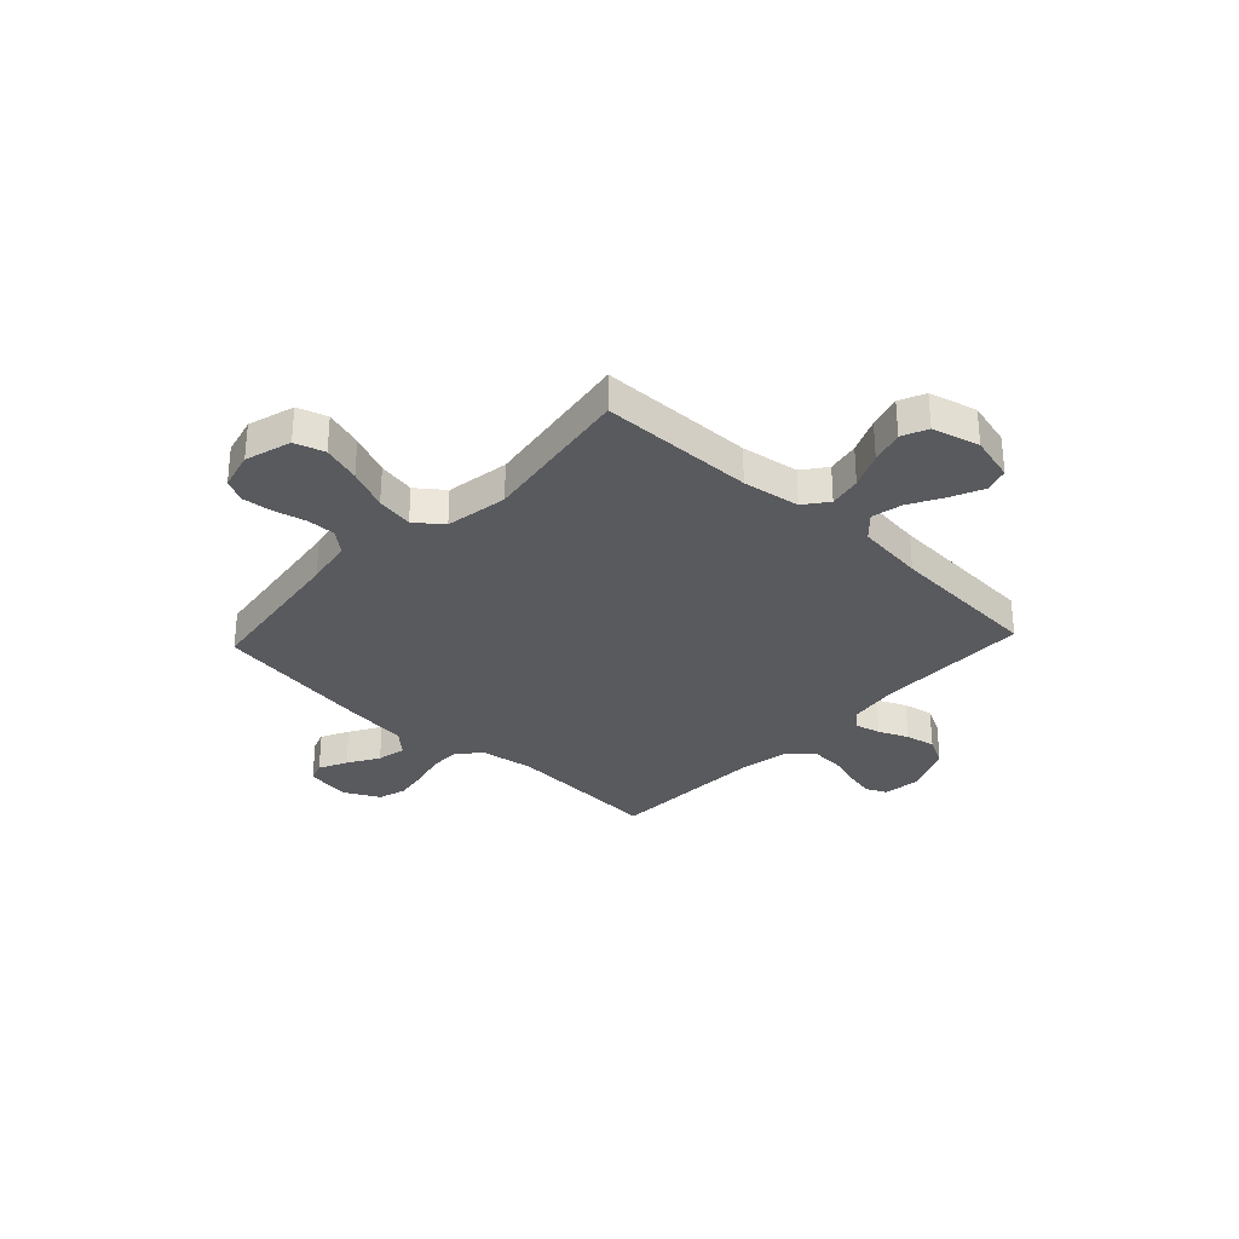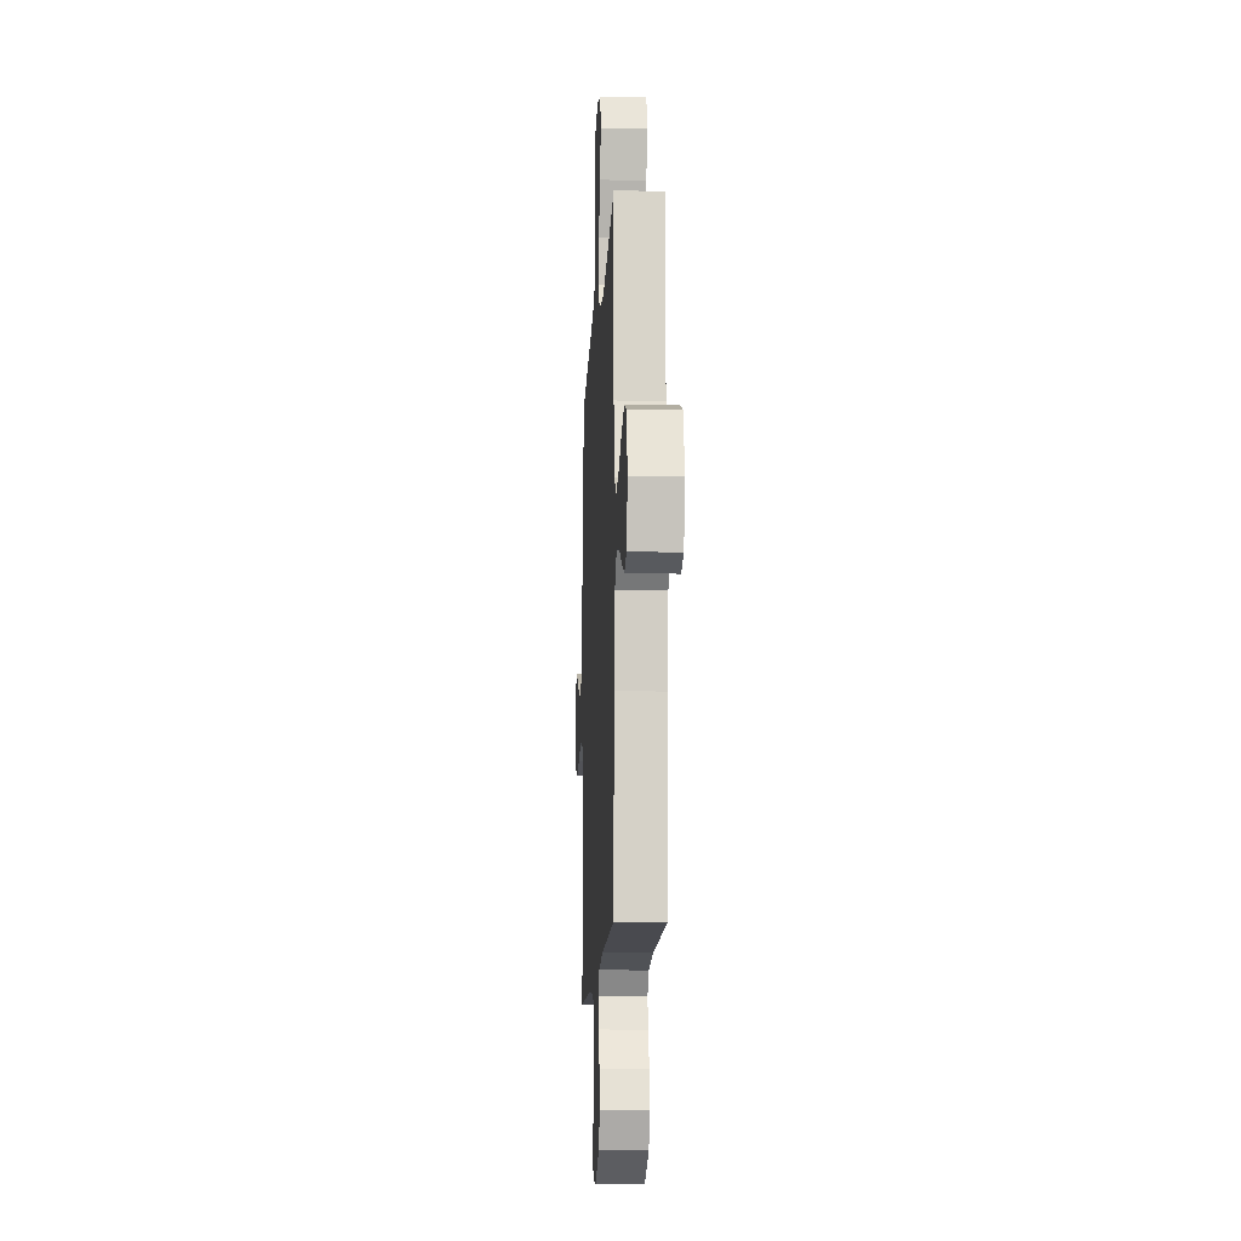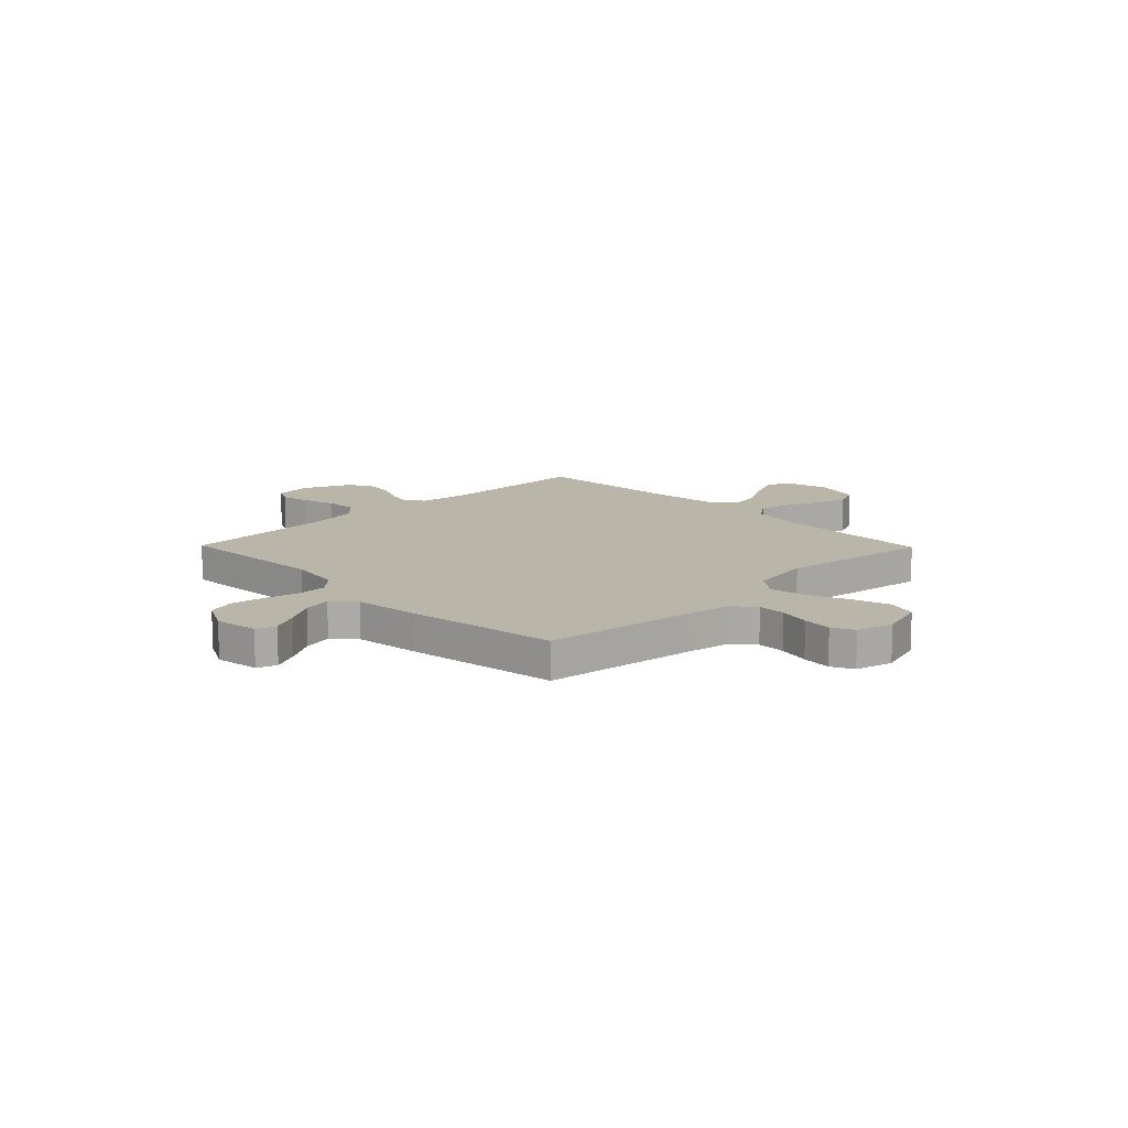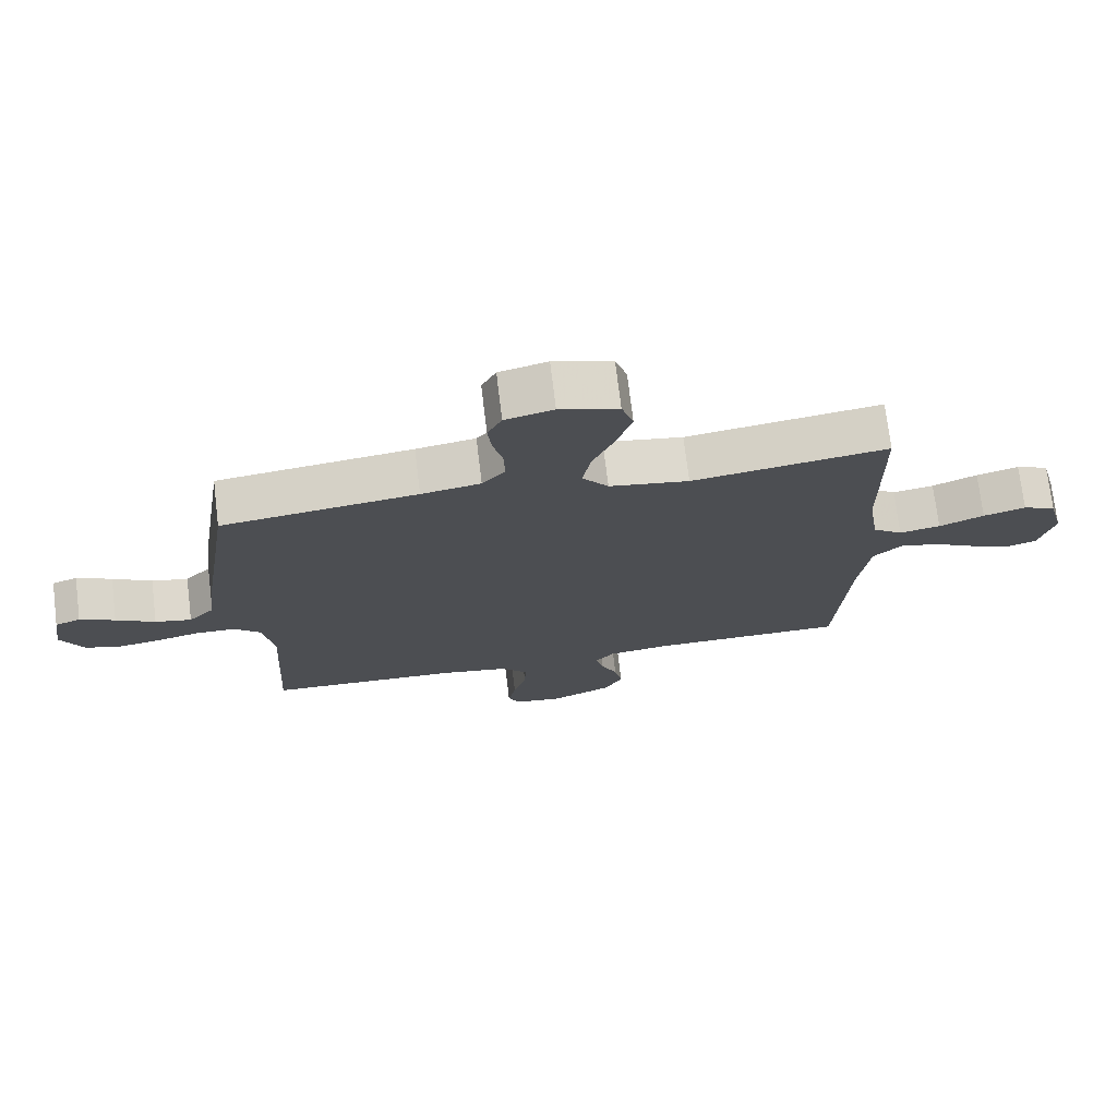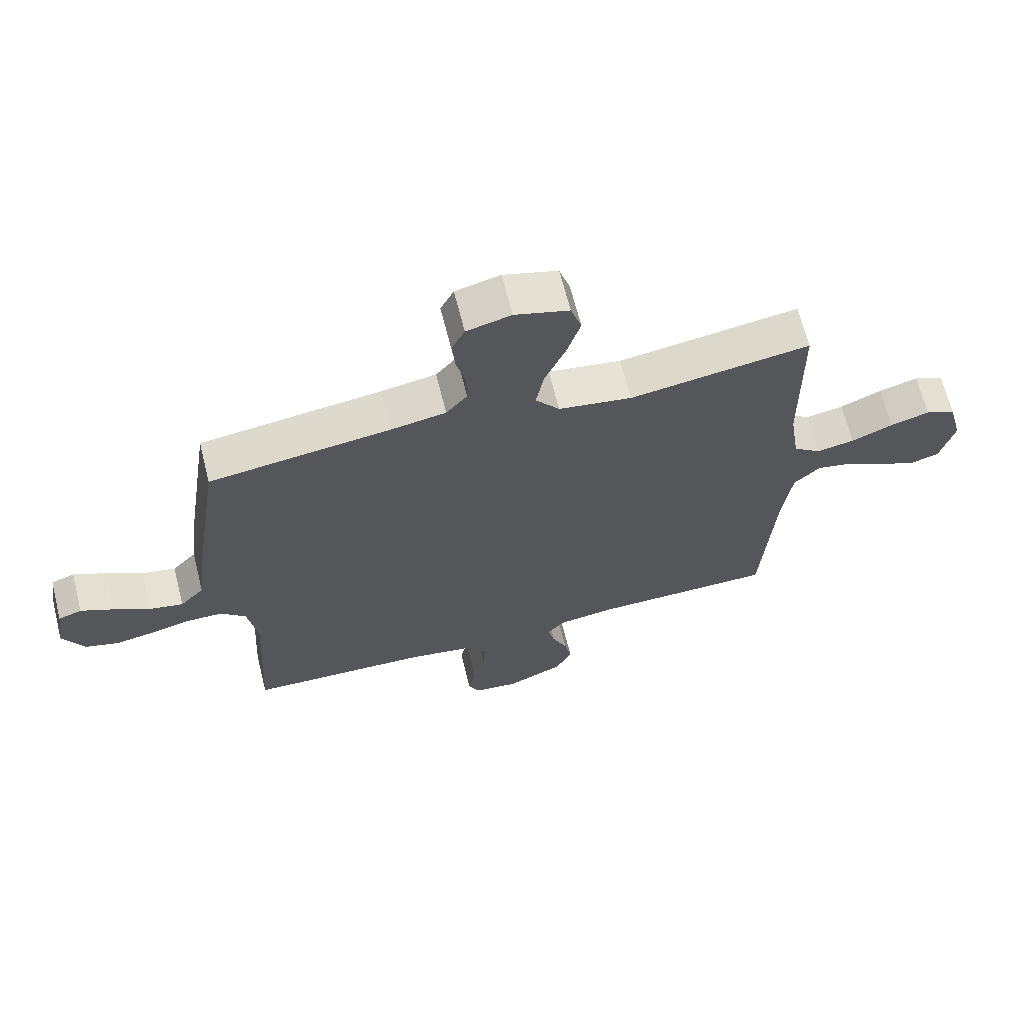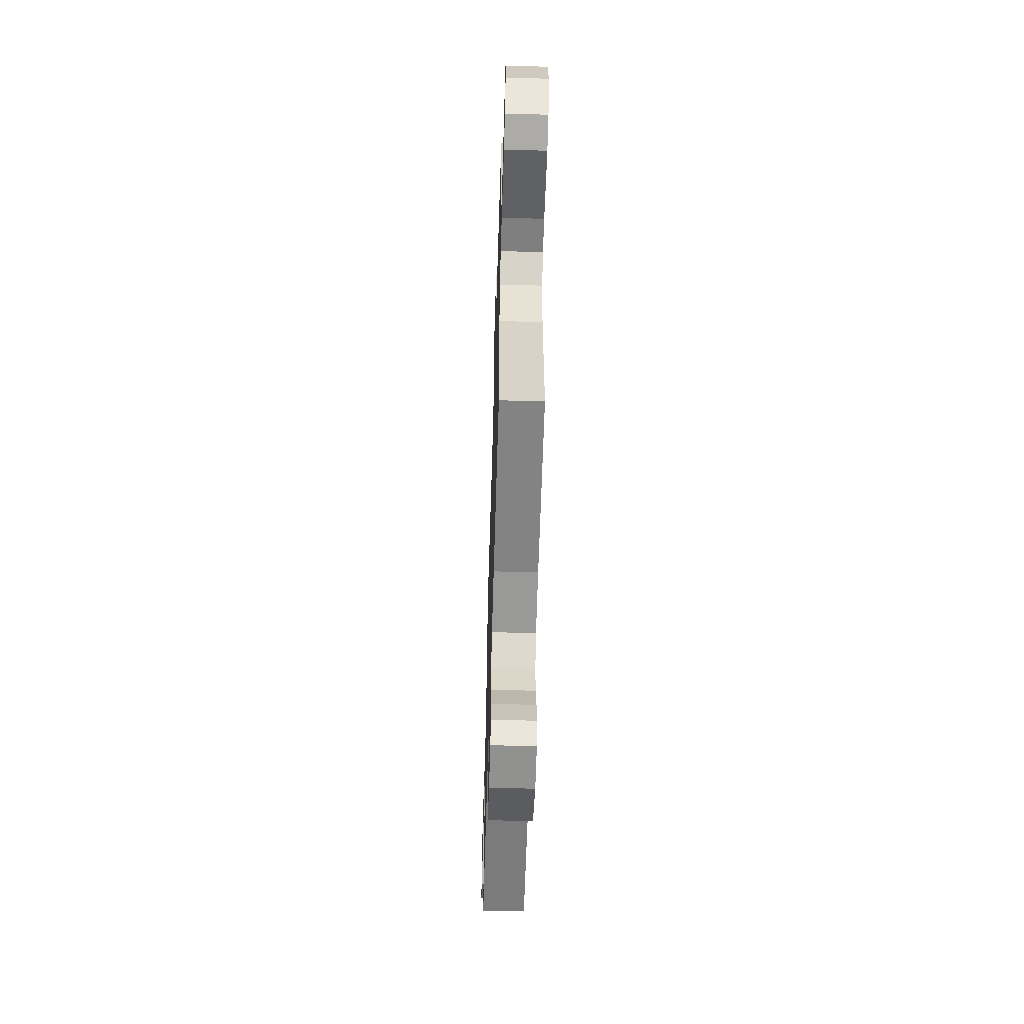
<metadata>
{"format":"obj","ext":"obj","renderer":"f3d","projection":"perspective","resolution":1024,"background":"white","views":[{"elev":-31.2,"azim":46.9,"up":"+Y"},{"elev":-13.2,"azim":87.0,"up":"+Z"},{"elev":13.5,"azim":-44.4,"up":"+Y"},{"elev":73.3,"azim":-6.9,"up":"+Z"},{"elev":66.6,"azim":-14.1,"up":"+Z"},{"elev":-58.9,"azim":-91.7,"up":"+Z"}]}
</metadata>
<code>
v 0.5 0.07 -0.5
v 0.2 0.07 -0.502
v 0.103 0.07 -0.515
v 0.074 0.07 -0.549
v 0.086 0.07 -0.597
v 0.111 0.07 -0.654
v 0.123 0.07 -0.712
v 0.095 0.07 -0.766
v 0 0.07 -0.808
v -0.073 0.07 -0.799
v -0.092 0.07 -0.76
v -0.08 0.07 -0.702
v -0.06 0.07 -0.636
v -0.058 0.07 -0.575
v -0.097 0.07 -0.53
v -0.2 0.07 -0.512
v -0.5 0.07 -0.5
v -0.483 0.07 -0.2
v -0.499 0.07 -0.098
v -0.541 0.07 -0.058
v -0.601 0.07 -0.057
v -0.667 0.07 -0.073
v -0.733 0.07 -0.084
v -0.788 0.07 -0.067
v -0.823 0.07 0
v -0.81 0.07 0.087
v -0.771 0.07 0.101
v -0.717 0.07 0.074
v -0.657 0.07 0.038
v -0.601 0.07 0.026
v -0.561 0.07 0.069
v -0.545 0.07 0.2
v -0.5 0.07 0.5
v -0.2 0.07 0.54
v -0.109 0.07 0.556
v -0.074 0.07 0.598
v -0.075 0.07 0.654
v -0.09 0.07 0.716
v -0.096 0.07 0.774
v -0.074 0.07 0.818
v 0 0.07 0.837
v 0.09 0.07 0.81
v 0.108 0.07 0.752
v 0.085 0.07 0.678
v 0.051 0.07 0.599
v 0.038 0.07 0.527
v 0.078 0.07 0.475
v 0.2 0.07 0.455
v 0.5 0.07 0.5
v 0.504 0.07 0.2
v 0.521 0.07 0.088
v 0.567 0.07 0.053
v 0.63 0.07 0.065
v 0.699 0.07 0.095
v 0.764 0.07 0.114
v 0.814 0.07 0.092
v 0.838 0.07 0
v 0.815 0.07 -0.089
v 0.767 0.07 -0.104
v 0.705 0.07 -0.076
v 0.639 0.07 -0.039
v 0.579 0.07 -0.026
v 0.535 0.07 -0.068
v 0.519 0.07 -0.2
v 0.5 0 -0.5
v 0.2 0 -0.502
v 0.103 0 -0.515
v 0.074 0 -0.549
v 0.086 0 -0.597
v 0.111 0 -0.654
v 0.123 0 -0.712
v 0.095 0 -0.766
v 0 0 -0.808
v -0.073 0 -0.799
v -0.092 0 -0.76
v -0.08 0 -0.702
v -0.06 0 -0.636
v -0.058 0 -0.575
v -0.097 0 -0.53
v -0.2 0 -0.512
v -0.5 0 -0.5
v -0.483 0 -0.2
v -0.499 0 -0.098
v -0.541 0 -0.058
v -0.601 0 -0.057
v -0.667 0 -0.073
v -0.733 0 -0.084
v -0.788 0 -0.067
v -0.823 0 0
v -0.81 0 0.087
v -0.771 0 0.101
v -0.717 0 0.074
v -0.657 0 0.038
v -0.601 0 0.026
v -0.561 0 0.069
v -0.545 0 0.2
v -0.5 0 0.5
v -0.2 0 0.54
v -0.109 0 0.556
v -0.074 0 0.598
v -0.075 0 0.654
v -0.09 0 0.716
v -0.096 0 0.774
v -0.074 0 0.818
v 0 0 0.837
v 0.09 0 0.81
v 0.108 0 0.752
v 0.085 0 0.678
v 0.051 0 0.599
v 0.038 0 0.527
v 0.078 0 0.475
v 0.2 0 0.455
v 0.5 0 0.5
v 0.504 0 0.2
v 0.521 0 0.088
v 0.567 0 0.053
v 0.63 0 0.065
v 0.699 0 0.095
v 0.764 0 0.114
v 0.814 0 0.092
v 0.838 0 0
v 0.815 0 -0.089
v 0.767 0 -0.104
v 0.705 0 -0.076
v 0.639 0 -0.039
v 0.579 0 -0.026
v 0.535 0 -0.068
v 0.519 0 -0.2
f 58 59 60 61
f 56 57 58 61
f 56 61 62
f 53 54 55 56
f 52 53 56 62
f 51 52 62 63
f 48 49 50
f 47 48 50 51
f 42 43 44 45
f 40 41 42 45
f 40 45 46
f 37 38 39 40
f 36 37 40 46
f 35 36 46 47
f 31 32 33 34
f 31 34 35 47
f 26 27 28 29
f 24 25 26 29
f 24 29 30
f 21 22 23 24
f 21 24 30
f 20 21 30 31
f 16 17 18
f 15 16 18 19
f 10 11 12 13
f 8 9 10 13
f 8 13 14
f 5 6 7 8
f 4 5 8 14
f 3 4 14 15
f 64 1 2
f 19 20 31 47
f 47 51 63 64
f 15 19 47 64
f 2 3 15 64
f 125 124 123 122
f 125 122 121 120
f 126 125 120
f 120 119 118 117
f 126 120 117 116
f 127 126 116 115
f 114 113 112
f 115 114 112 111
f 109 108 107 106
f 109 106 105 104
f 110 109 104
f 104 103 102 101
f 110 104 101 100
f 111 110 100 99
f 98 97 96 95
f 111 99 98 95
f 93 92 91 90
f 93 90 89 88
f 94 93 88
f 88 87 86 85
f 94 88 85
f 95 94 85 84
f 82 81 80
f 83 82 80 79
f 77 76 75 74
f 77 74 73 72
f 78 77 72
f 72 71 70 69
f 78 72 69 68
f 79 78 68 67
f 66 65 128
f 111 95 84 83
f 128 127 115 111
f 128 111 83 79
f 128 79 67 66
f 1 65 66 2
f 2 66 67 3
f 3 67 68 4
f 4 68 69 5
f 5 69 70 6
f 6 70 71 7
f 7 71 72 8
f 8 72 73 9
f 9 73 74 10
f 10 74 75 11
f 11 75 76 12
f 12 76 77 13
f 13 77 78 14
f 14 78 79 15
f 15 79 80 16
f 16 80 81 17
f 17 81 82 18
f 18 82 83 19
f 19 83 84 20
f 20 84 85 21
f 21 85 86 22
f 22 86 87 23
f 23 87 88 24
f 24 88 89 25
f 25 89 90 26
f 26 90 91 27
f 27 91 92 28
f 28 92 93 29
f 29 93 94 30
f 30 94 95 31
f 31 95 96 32
f 32 96 97 33
f 33 97 98 34
f 34 98 99 35
f 35 99 100 36
f 36 100 101 37
f 37 101 102 38
f 38 102 103 39
f 39 103 104 40
f 40 104 105 41
f 41 105 106 42
f 42 106 107 43
f 43 107 108 44
f 44 108 109 45
f 45 109 110 46
f 46 110 111 47
f 47 111 112 48
f 48 112 113 49
f 49 113 114 50
f 50 114 115 51
f 51 115 116 52
f 52 116 117 53
f 53 117 118 54
f 54 118 119 55
f 55 119 120 56
f 56 120 121 57
f 57 121 122 58
f 58 122 123 59
f 59 123 124 60
f 60 124 125 61
f 61 125 126 62
f 62 126 127 63
f 63 127 128 64
f 64 128 65 1

</code>
